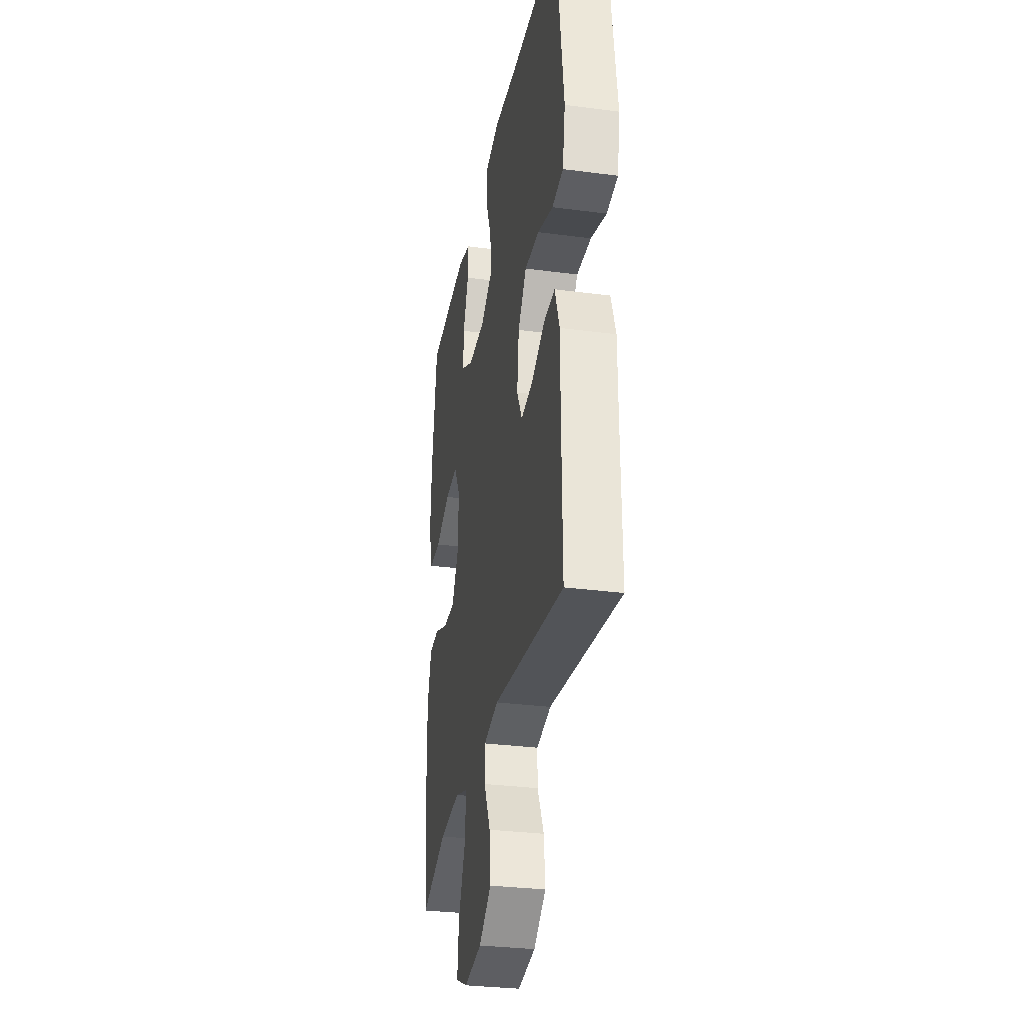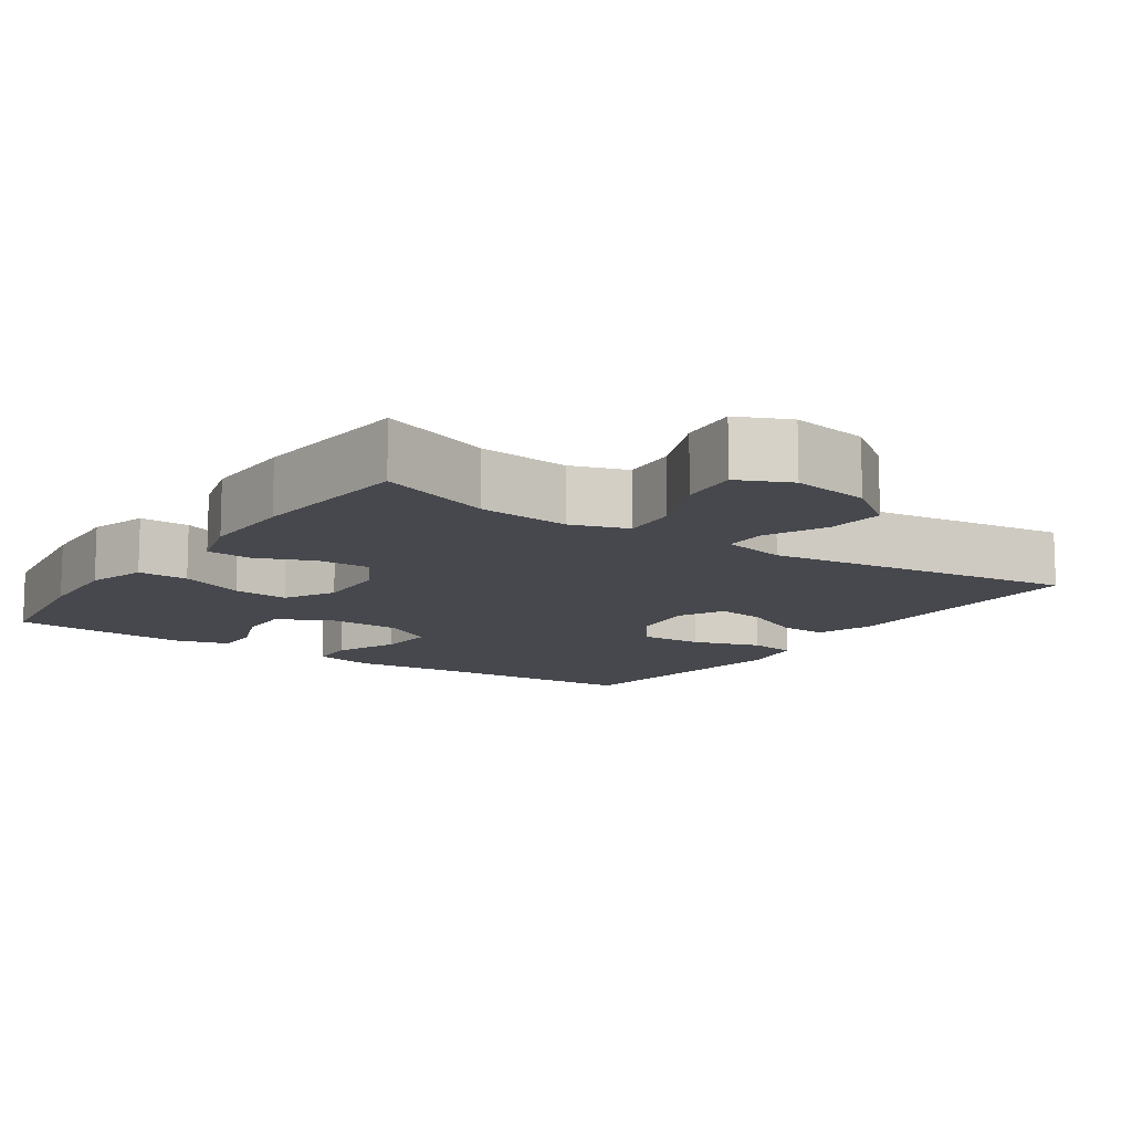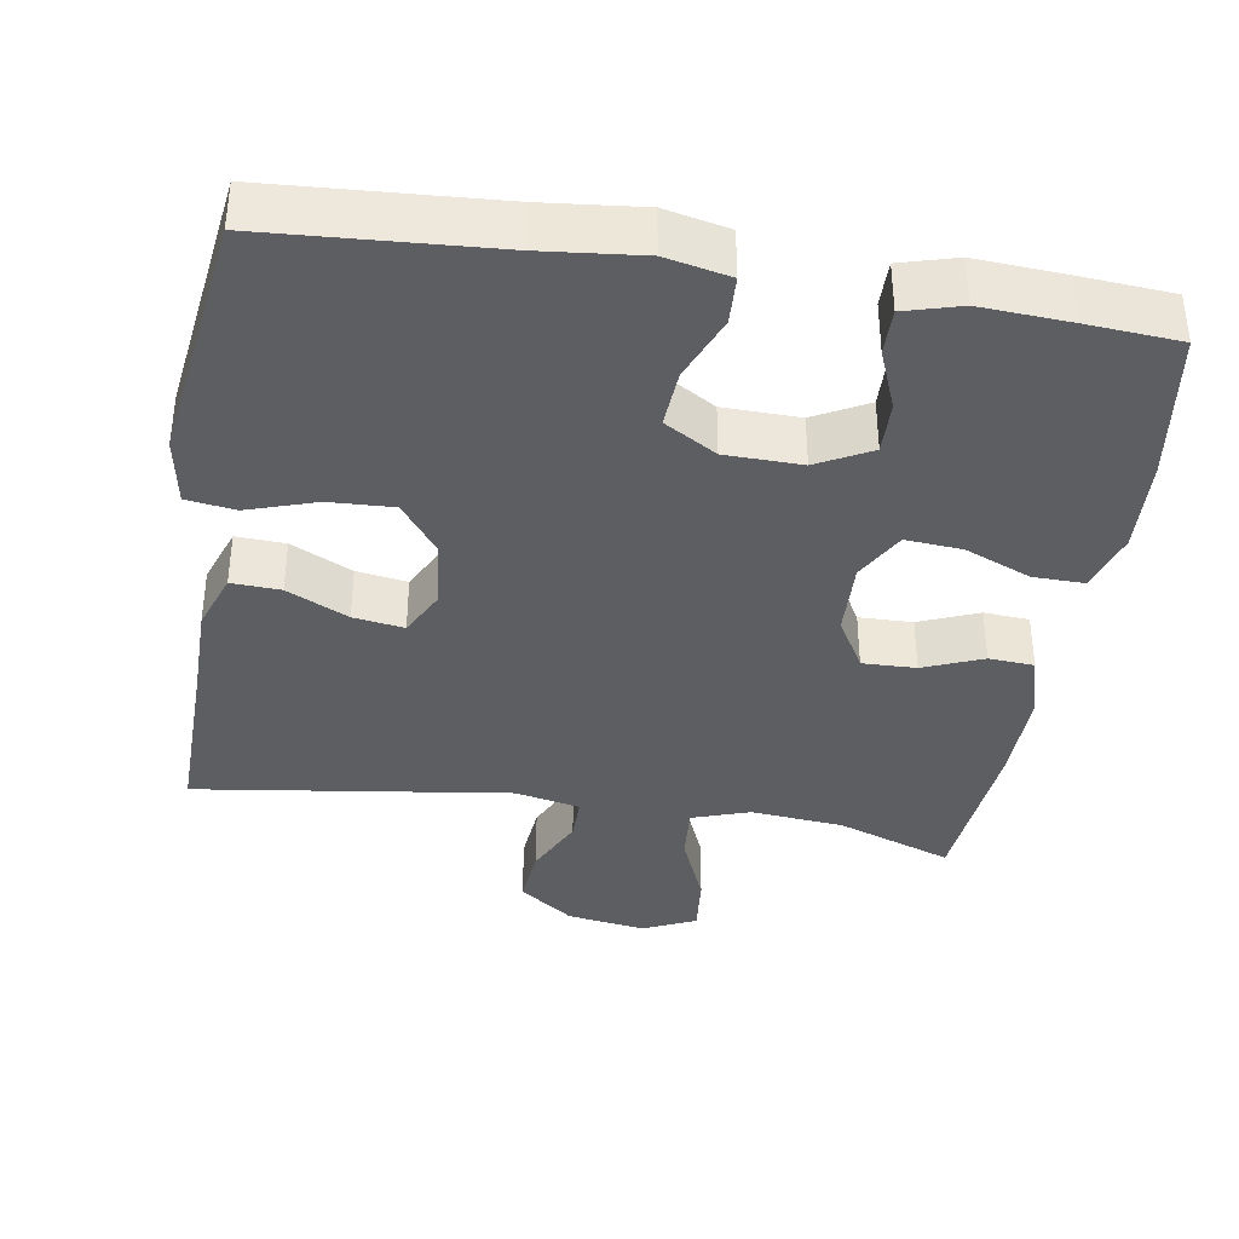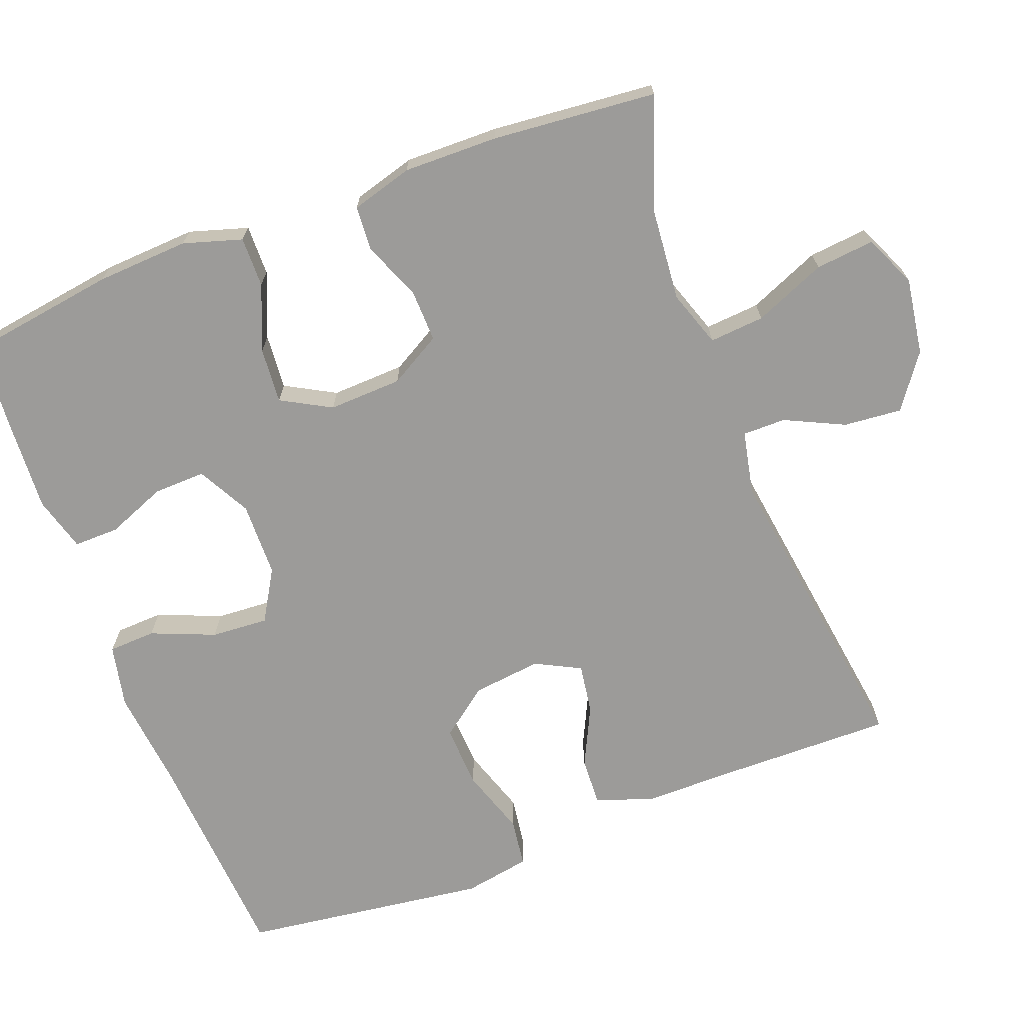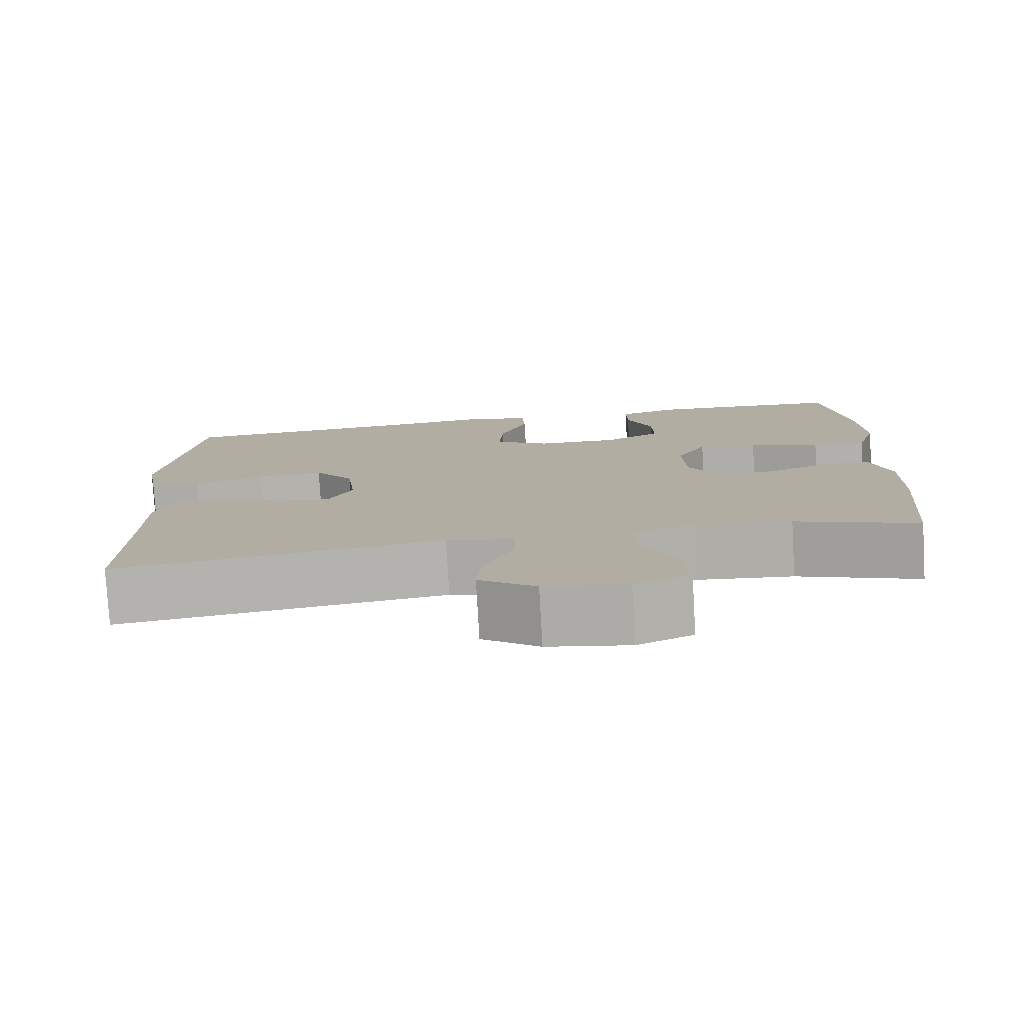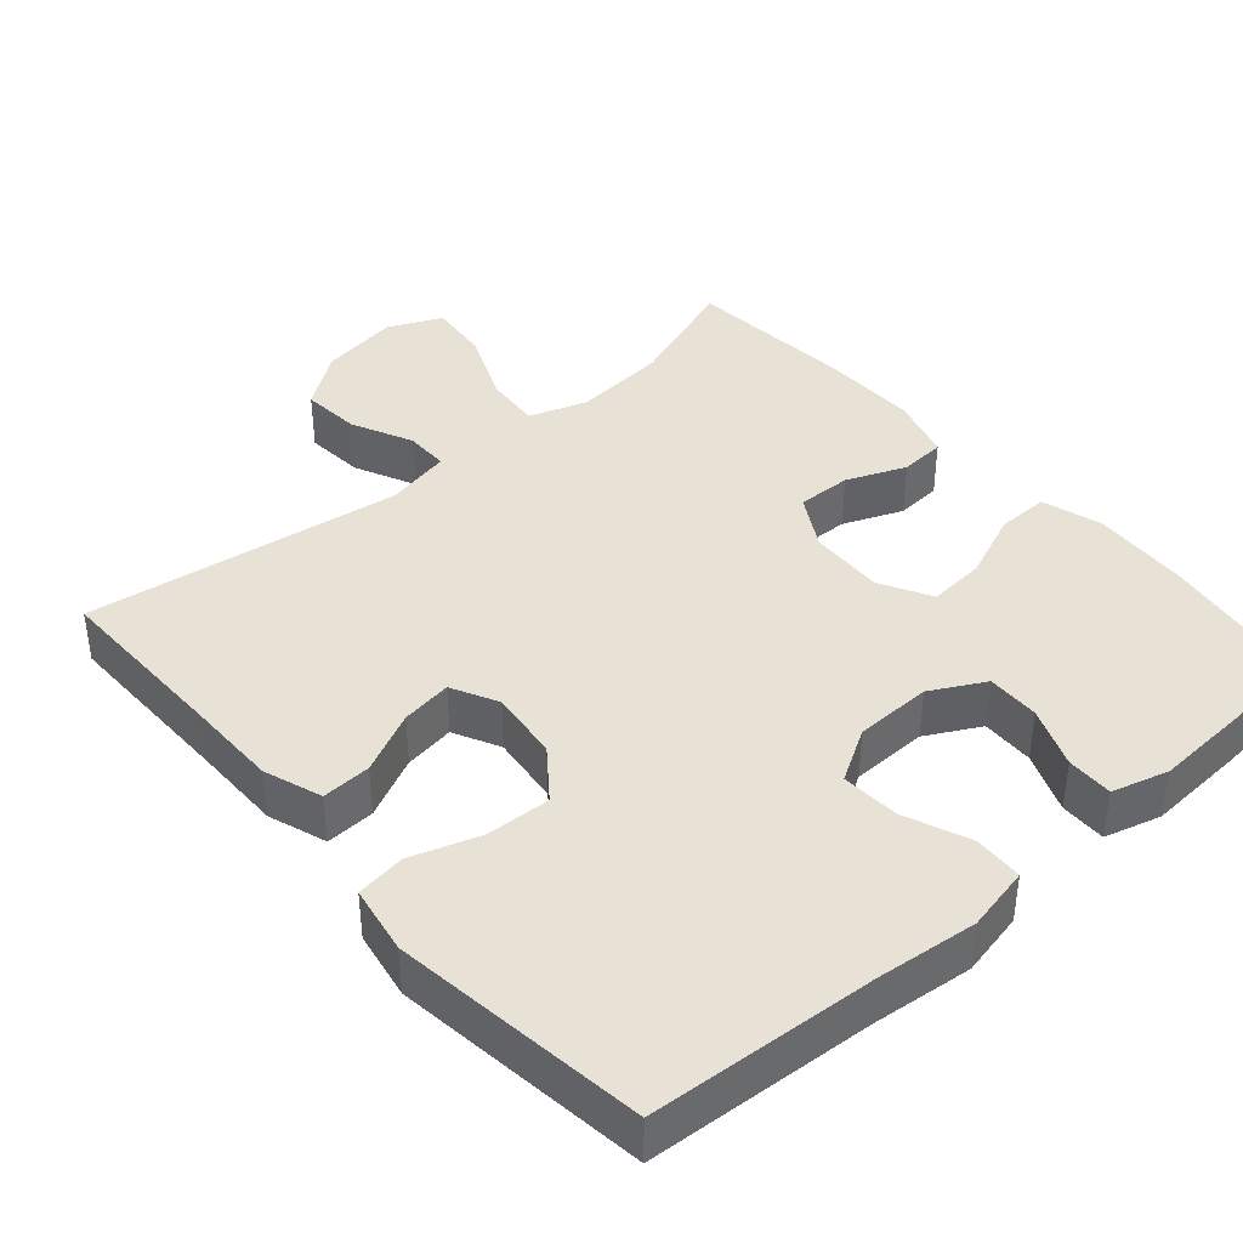
<metadata>
{"format":"obj","ext":"obj","renderer":"f3d","projection":"perspective","resolution":1024,"background":"white","views":[{"elev":-31.0,"azim":-100.7,"up":"+Z"},{"elev":-11.8,"azim":145.5,"up":"+Y"},{"elev":-37.8,"azim":-9.3,"up":"+Y"},{"elev":-69.7,"azim":110.8,"up":"+Y"},{"elev":-78.9,"azim":3.3,"up":"+Z"},{"elev":40.4,"azim":-41.0,"up":"+Y"}]}
</metadata>
<code>
v 0.5 0.07 0.5
v 0.53 0.07 0.299
v 0.537 0.07 0.174
v 0.513 0.07 0.095
v 0.445 0.07 0.096
v 0.357 0.07 0.132
v 0.282 0.07 0.138
v 0.245 0.07 0.071
v 0.249 0.07 -0.028
v 0.289 0.07 -0.098
v 0.36 0.07 -0.096
v 0.438 0.07 -0.064
v 0.498 0.07 -0.068
v 0.522 0.07 -0.151
v 0.52 0.07 -0.278
v 0.5 0.07 -0.5
v 0.347 0.07 -0.446
v 0.224 0.07 -0.435
v 0.148 0.07 -0.461
v 0.154 0.07 -0.535
v 0.195 0.07 -0.632
v 0.203 0.07 -0.711
v 0.133 0.07 -0.743
v 0.029 0.07 -0.727
v -0.043 0.07 -0.675
v -0.036 0.07 -0.597
v 0.002 0.07 -0.517
v 0.002 0.07 -0.459
v -0.084 0.07 -0.441
v -0.5 0.07 -0.5
v -0.497 0.07 -0.264
v -0.497 0.07 -0.142
v -0.47 0.07 -0.065
v -0.405 0.07 -0.068
v -0.324 0.07 -0.107
v -0.257 0.07 -0.117
v -0.226 0.07 -0.056
v -0.237 0.07 0.037
v -0.287 0.07 0.102
v -0.372 0.07 0.098
v -0.463 0.07 0.068
v -0.528 0.07 0.077
v -0.544 0.07 0.167
v -0.526 0.07 0.303
v -0.5 0.07 0.5
v -0.201 0.07 0.52
v -0.069 0.07 0.534
v 0.016 0.07 0.516
v 0.019 0.07 0.452
v -0.016 0.07 0.366
v -0.021 0.07 0.289
v 0.048 0.07 0.248
v 0.149 0.07 0.246
v 0.22 0.07 0.284
v 0.218 0.07 0.354
v 0.186 0.07 0.434
v 0.185 0.07 0.495
v 0.259 0.07 0.516
v 0.378 0.07 0.509
v 0.5 0 0.5
v 0.53 0 0.299
v 0.537 0 0.174
v 0.513 0 0.095
v 0.445 0 0.096
v 0.357 0 0.132
v 0.282 0 0.138
v 0.245 0 0.071
v 0.249 0 -0.028
v 0.289 0 -0.098
v 0.36 0 -0.096
v 0.438 0 -0.064
v 0.498 0 -0.068
v 0.522 0 -0.151
v 0.52 0 -0.278
v 0.5 0 -0.5
v 0.347 0 -0.446
v 0.224 0 -0.435
v 0.148 0 -0.461
v 0.154 0 -0.535
v 0.195 0 -0.632
v 0.203 0 -0.711
v 0.133 0 -0.743
v 0.029 0 -0.727
v -0.043 0 -0.675
v -0.036 0 -0.597
v 0.002 0 -0.517
v 0.002 0 -0.459
v -0.084 0 -0.441
v -0.5 0 -0.5
v -0.497 0 -0.264
v -0.497 0 -0.142
v -0.47 0 -0.065
v -0.405 0 -0.068
v -0.324 0 -0.107
v -0.257 0 -0.117
v -0.226 0 -0.056
v -0.237 0 0.037
v -0.287 0 0.102
v -0.372 0 0.098
v -0.463 0 0.068
v -0.528 0 0.077
v -0.544 0 0.167
v -0.526 0 0.303
v -0.5 0 0.5
v -0.201 0 0.52
v -0.069 0 0.534
v 0.016 0 0.516
v 0.019 0 0.452
v -0.016 0 0.366
v -0.021 0 0.289
v 0.048 0 0.248
v 0.149 0 0.246
v 0.22 0 0.284
v 0.218 0 0.354
v 0.186 0 0.434
v 0.185 0 0.495
v 0.259 0 0.516
v 0.378 0 0.509
f 55 56 57 58
f 54 55 58 59
f 47 48 49 50
f 46 47 50 51
f 44 45 46 51
f 43 44 51 52
f 40 41 42 43
f 39 40 43 52
f 32 33 34 35
f 31 32 35 36
f 29 30 31 36
f 28 29 36 37
f 24 25 26 27
f 24 27 28
f 23 24 28
f 20 21 22 23
f 19 20 23 28
f 18 19 28 37
f 14 15 16 17
f 11 12 13 14
f 10 11 14 17
f 9 10 17 18
f 3 4 5 6
f 3 6 7
f 2 3 7
f 54 59 1 2
f 53 54 2 7
f 38 39 52 53
f 38 53 7 8
f 18 37 38
f 8 9 18 38
f 117 116 115 114
f 118 117 114 113
f 109 108 107 106
f 110 109 106 105
f 110 105 104 103
f 111 110 103 102
f 102 101 100 99
f 111 102 99 98
f 94 93 92 91
f 95 94 91 90
f 95 90 89 88
f 96 95 88 87
f 86 85 84 83
f 87 86 83
f 87 83 82
f 82 81 80 79
f 87 82 79 78
f 96 87 78 77
f 76 75 74 73
f 73 72 71 70
f 76 73 70 69
f 77 76 69 68
f 65 64 63 62
f 66 65 62
f 66 62 61
f 61 60 118 113
f 66 61 113 112
f 112 111 98 97
f 67 66 112 97
f 97 96 77
f 97 77 68 67
f 1 60 61 2
f 2 61 62 3
f 3 62 63 4
f 4 63 64 5
f 5 64 65 6
f 6 65 66 7
f 7 66 67 8
f 8 67 68 9
f 9 68 69 10
f 10 69 70 11
f 11 70 71 12
f 12 71 72 13
f 13 72 73 14
f 14 73 74 15
f 15 74 75 16
f 16 75 76 17
f 17 76 77 18
f 18 77 78 19
f 19 78 79 20
f 20 79 80 21
f 21 80 81 22
f 22 81 82 23
f 23 82 83 24
f 24 83 84 25
f 25 84 85 26
f 26 85 86 27
f 27 86 87 28
f 28 87 88 29
f 29 88 89 30
f 30 89 90 31
f 31 90 91 32
f 32 91 92 33
f 33 92 93 34
f 34 93 94 35
f 35 94 95 36
f 36 95 96 37
f 37 96 97 38
f 38 97 98 39
f 39 98 99 40
f 40 99 100 41
f 41 100 101 42
f 42 101 102 43
f 43 102 103 44
f 44 103 104 45
f 45 104 105 46
f 46 105 106 47
f 47 106 107 48
f 48 107 108 49
f 49 108 109 50
f 50 109 110 51
f 51 110 111 52
f 52 111 112 53
f 53 112 113 54
f 54 113 114 55
f 55 114 115 56
f 56 115 116 57
f 57 116 117 58
f 58 117 118 59
f 59 118 60 1

</code>
